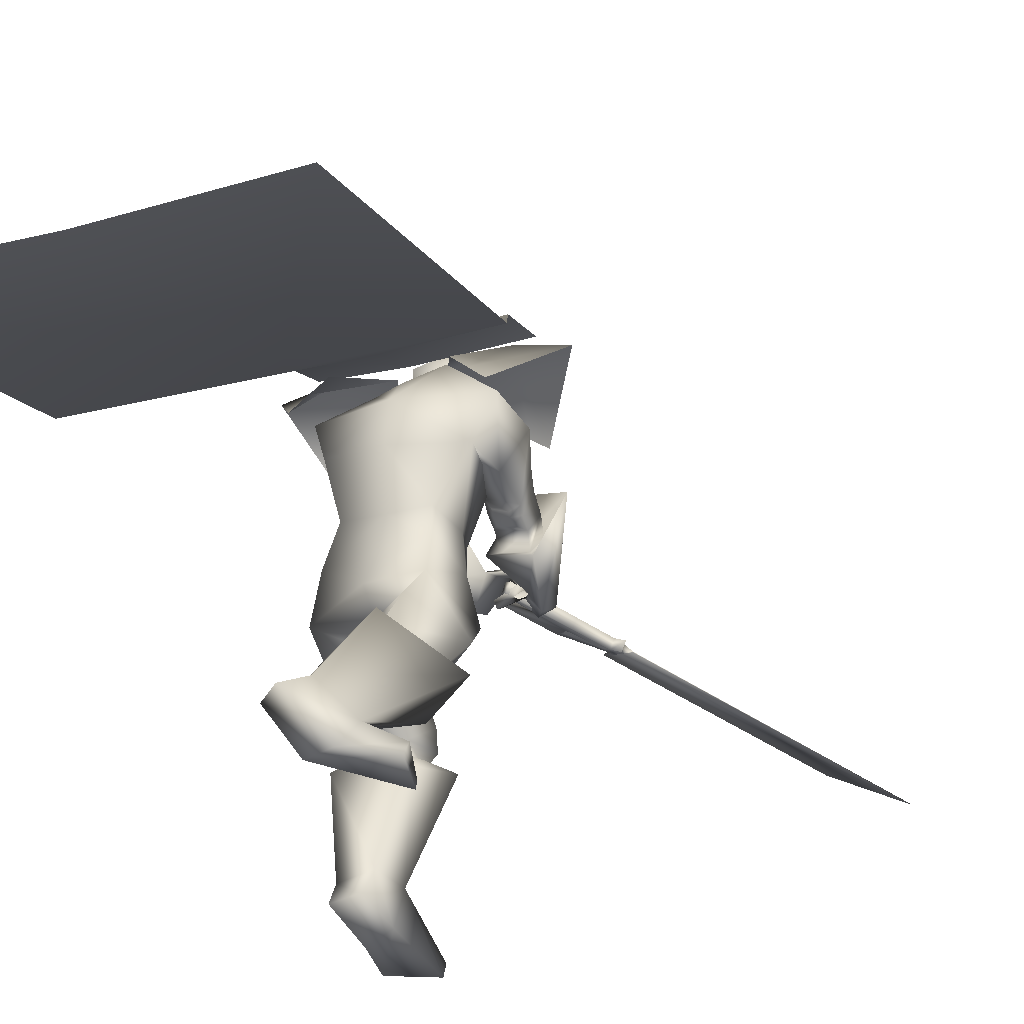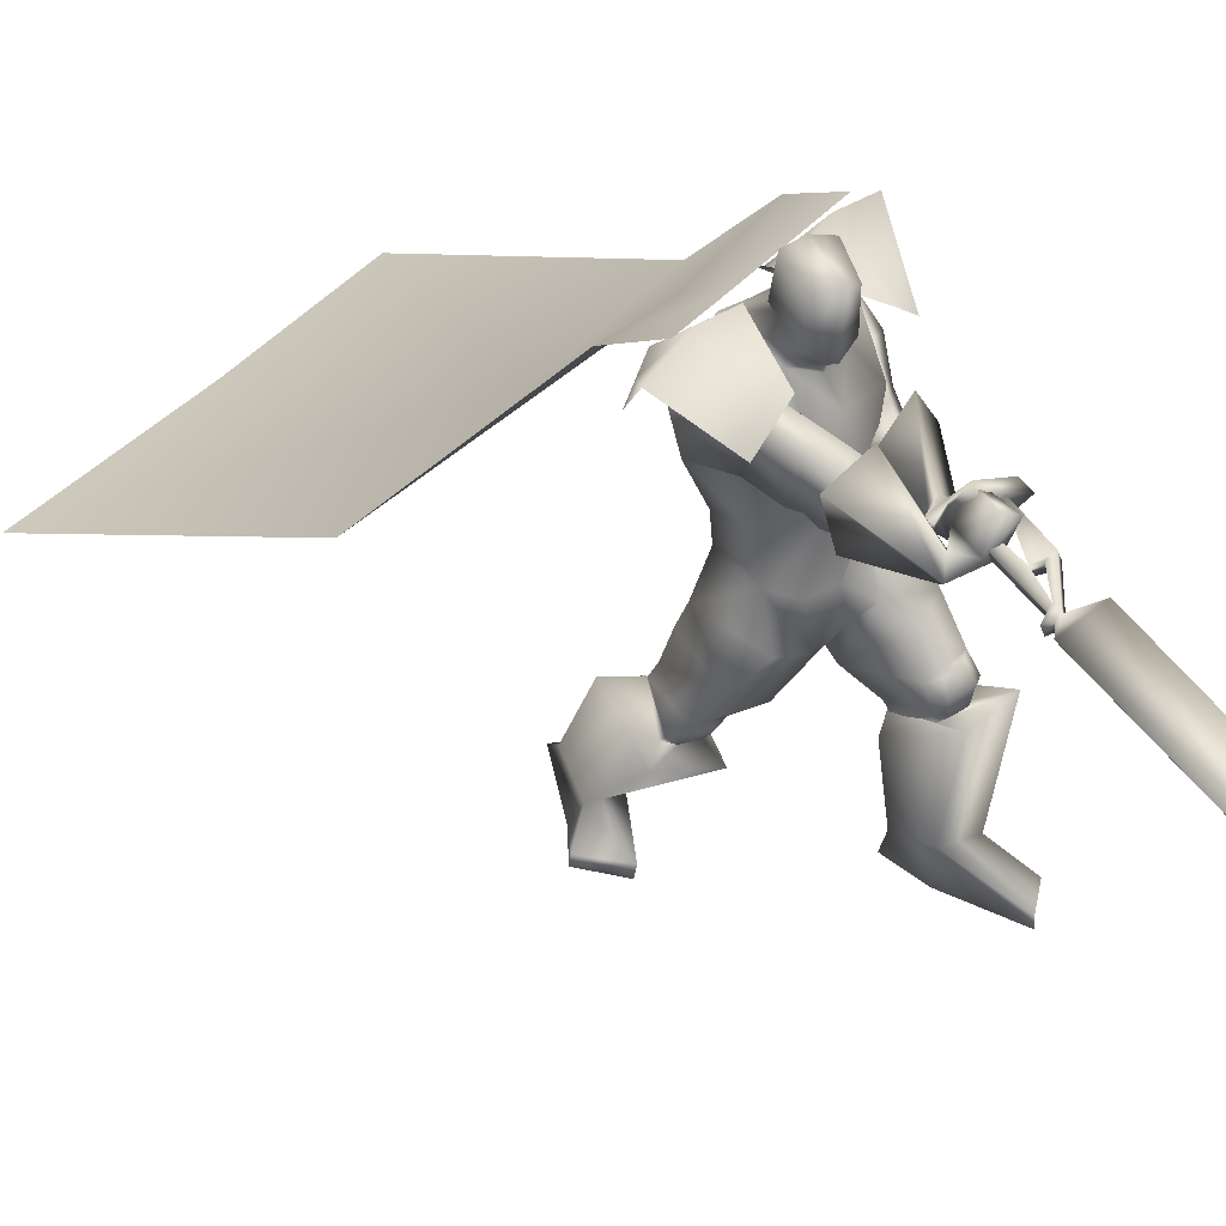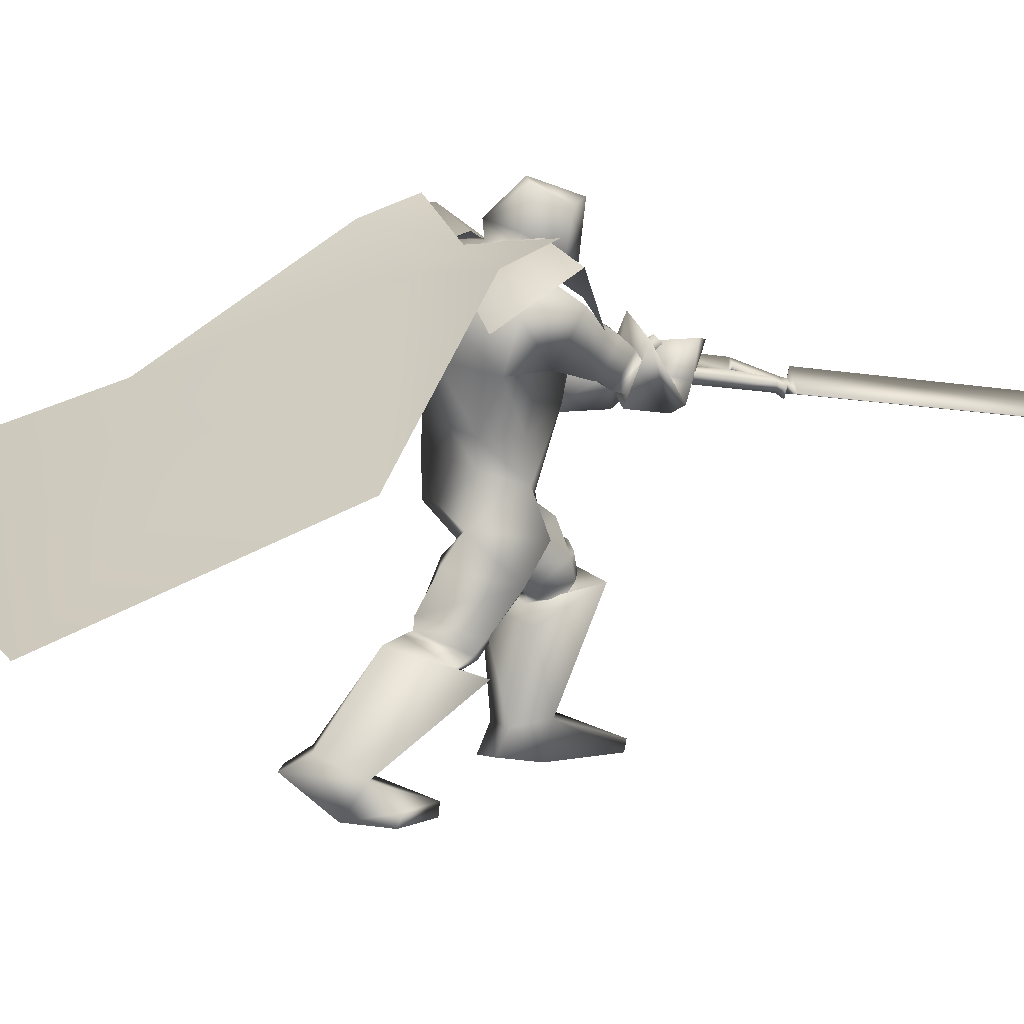
<metadata>
{"format":"obj","ext":"obj","renderer":"f3d","projection":"perspective","resolution":1024,"background":"white","views":[{"elev":-37.0,"azim":-126.9,"up":"+Y"},{"elev":30.0,"azim":-27.3,"up":"+Y"},{"elev":8.9,"azim":-96.1,"up":"+Y"}]}
</metadata>
<code>
o Cube_Cube.001
v 0.1309 0.5041 -0.1276
v -0.1997 0.4471 0.04889
v 0.3187 0.4989 0.2156
v -0.03336 0.451 0.3961
v 0.2492 0.4239 -0.182
v -0.2925 0.3382 0.1027
v 0.4392 0.4101 0.1224
v -0.1567 0.329 0.4279
v 0.107 0.582 0.09099
v -0.03198 0.5631 0.1622
v 0.4521 0.6322 -0.07897
v -0.3723 0.52 0.3435
v 0.3417 0.6734 -0.0247
v -0.2757 0.5894 0.2917
v 0.007006 0.5523 0.06173
v 0.2738 0.6061 -0.2115
v -0.3727 0.5181 0.1198
v -0.05908 0.4825 -0.08574
v 0.3654 0.161 -0.8429
v -0.8347 -0.002442 -0.2278
v -0.2221 0.1059 -0.5039
v -0.01549 -0.1292 -1.786
v -1.314 -0.306 -1.121
v -0.6369 -0.1687 -1.386
v 0.2512 0.1819 0.5977
v 0.2775 0.1942 0.5992
v 0.2494 0.155 0.8365
v 0.2863 0.1721 0.8387
v 0.3556 0.2301 0.608
v 0.2486 0.1395 0.9742
v 0.2199 0.1238 0.9933
v 0.3155 0.1841 0.8551
v 0.3488 0.2004 0.8506
v 0.2678 0.1497 0.9634
v 0.2761 0.1515 0.9832
v 0.2504 0.1371 1.004
v 0.2693 0.1461 1.004
v 0.2321 0.1059 1.03
v 0.3675 0.1699 1.028
v 0.2296 -0.01227 2.099
v 0.3562 0.07147 1.88
v 0.3569 0.06979 1.88
v 0.2304 -0.01395 2.099
v 0.3683 0.1683 1.028
v 0.2329 0.1042 1.03
v 0.2853 0.1124 1
v 0.2664 0.1034 1
v 0.292 0.1178 0.9795
v 0.2837 0.1161 0.9597
v 0.3647 0.1667 0.8469
v 0.3314 0.1504 0.8514
v 0.2358 0.09015 0.9896
v 0.2645 0.1058 0.9705
v 0.3715 0.1964 0.6043
v 0.3022 0.1384 0.835
v 0.2654 0.1213 0.8328
v 0.2934 0.1605 0.5956
v 0.2671 0.1482 0.594
v 0.1833 0.5548 0.06463
v -0.07577 0.5383 0.1269
v 0.04695 0.5152 0.05876
v 0.1844 0.4592 0.2289
v 0.009329 0.448 0.271
v 0.1064 0.4162 0.2794
v 0.2553 0.4262 -0.08775
v -0.2296 0.3756 0.1902
v 0.2842 0.5055 0.1029
v -0.1021 0.4635 0.2848
v -0.01071 0.386 -0.01701
v 0.01001 0.24 -0.01535
v 0.2127 0.2859 -0.07975
v -0.1723 0.212 0.1508
v 0.2926 0.3284 0.2327
v 0.03112 0.2928 0.3667
v 0.1547 0.3163 0.2903
v 0.2607 0.3474 0.1201
v -0.0469 0.2763 0.2782
v 0.2659 0.1249 0.2686
v 0.1181 0.1048 0.3444
v 0.1985 0.1224 0.3211
v 0.2681 0.06947 0.07843
v -0.02349 0.02978 0.2279
v 0.0578 0.04825 0.02695
v 0.184 0.06829 -0.03715
v -0.06854 0.0339 0.09229
v 0.3485 0.2803 0.1707
v -0.04741 0.3234 0.4474
v 0.2902 0.2904 0.2544
v 0.05244 0.3414 0.4329
v 0.2731 0.1798 0.09804
v -0.05614 0.1854 0.4036
v 0.2026 0.2501 0.2142
v 0.06999 0.2632 0.3659
v 0.3515 0.1997 0.2764
v 0.02629 0.258 0.537
v 0.2913 0.2551 0.3057
v 0.1067 0.278 0.5107
v 0.2817 0.09602 0.2316
v -0.006103 0.1512 0.4652
v 0.2112 0.2086 0.2781
v 0.117 0.2141 0.439
v 0.292 0.267 0.2755
v 0.08523 0.3152 0.4719
v 0.3515 0.233 0.215
v -0.00307 0.3011 0.49
v 0.279 0.1302 0.1579
v -0.0247 0.1776 0.4324
v 0.2082 0.2233 0.2418
v 0.09905 0.2443 0.4023
v 0.4383 0.1926 0.2251
v -0.06364 0.2966 0.5623
v 0.3354 0.3231 0.2848
v 0.09582 0.3604 0.5211
v 0.2731 0.05558 0.2873
v 0.01817 0.09755 0.5019
v 0.1716 0.2155 0.3599
v 0.1981 0.1849 0.4683
v 0.1687 -0.1297 0.2727
v 0.3207 -0.01834 0.1129
v -0.02266 -0.1056 0.2427
v 0.1058 -0.04819 0.03667
v 0.268 -0.04524 -0.0359
v -0.0623 -0.05682 0.09633
v 0.2677 -0.1918 0.2859
v 0.1251 -0.3076 0.2498
v 0.1818 -0.2231 0.2897
v 0.1871 -0.3103 0.08787
v 0.08602 -0.3128 0.00556
v 0.1329 -0.2707 0.05958
v 0.3345 -0.1958 -0.02596
v -0.09774 -0.2157 0.05299
v 0.1077 -0.1702 -0.006493
v 0.4438 -0.3147 0.3749
v -0.1303 -0.4998 0.1185
v 0.3236 -0.3637 0.3968
v -0.007535 -0.5284 0.08021
v 0.2899 -0.4639 0.2755
v 0.006126 -0.4837 -0.07379
v 0.3885 -0.4491 0.2209
v -0.1004 -0.4454 -0.08402
v 0.3241 -0.2468 0.3532
v 0.03028 -0.4311 0.2088
v 0.4272 -0.2044 0.2825
v -0.08649 -0.3772 0.2176
v 0.3687 -0.3238 0.08279
v -0.09765 -0.3162 -0.01452
v 0.4702 -0.4602 0.3696
v -0.1554 -0.5827 0.02397
v 0.3591 -0.4902 0.3813
v -0.04609 -0.6022 -0.008372
v 0.3089 -0.4939 0.266
v -0.0233 -0.5307 -0.1092
v 0.3944 -0.475 0.2181
v -0.1164 -0.4955 -0.1167
v 0.3331 -0.4367 0.41
v -0.01326 -0.5799 0.03591
v 0.482 -0.3929 0.3804
v -0.1641 -0.5476 0.07064
v 0.2921 -0.4816 0.2989
v 0.004726 -0.5254 -0.08074
v 0.4137 -0.4603 0.2359
v -0.1263 -0.4811 -0.09
v 0.4527 -0.3937 0.4099
v -0.1298 -0.5658 0.08603
v 0.3735 -0.4204 0.4212
v -0.05046 -0.5821 0.06193
v 0.401 -0.4636 0.4052
v -0.08021 -0.5998 0.03487
v 0.4413 -0.4527 0.401
v -0.1199 -0.5927 0.0466
v 0.366 -0.3525 0.4101
v -0.0472 -0.5387 0.1006
v 0.4215 -0.3299 0.3999
v -0.1038 -0.5255 0.1183
v 0.5249 -0.9878 0.3169
v -0.2304 -0.9839 -0.3004
v 0.4063 -0.9811 0.3274
v -0.1135 -0.9687 -0.3166
v 0.3485 -0.9496 0.1827
v -0.1055 -0.8475 -0.4439
v 0.4363 -0.9598 0.1366
v -0.2034 -0.8471 -0.4629
v 0.369 -0.4474 0.506
v -0.02563 -0.6445 0.1152
v 0.5586 -0.4258 0.4313
v -0.2259 -0.6015 0.1104
v 0.274 -0.5541 0.2855
v 0.01212 -0.5865 -0.1382
v 0.4761 -0.5241 0.1534
v -0.2129 -0.5036 -0.1793
v 0.4001 -0.8509 0.3564
v -0.1028 -0.863 -0.2509
v 0.527 -0.8499 0.356
v -0.2255 -0.8751 -0.2216
v 0.3482 -0.8627 0.224
v -0.09031 -0.7986 -0.3611
v 0.4689 -0.8665 0.1805
v -0.2181 -0.7936 -0.3686
v 0.6277 -0.942 0.4611
v -0.3062 -0.942 -0.1314
v 0.5285 -0.9435 0.5883
v -0.1864 -0.9435 -0.02334
v 0.5338 -0.9864 0.582
v -0.1927 -0.9864 -0.02862
v 0.6225 -0.9877 0.4439
v -0.3041 -0.9877 -0.1492
v 0.416 0.2336 0.5883
v 0.2643 0.2647 0.7519
v 0.2766 0.2746 0.623
v 0.2891 0.2555 0.6049
v 0.4357 0.2059 0.6265
v 0.308 0.2563 0.7773
v 0.2732 0.25 0.6488
v 0.3202 0.2382 0.6088
v 0.2671 0.1841 0.5067
v 0.2039 0.1308 0.6474
v 0.3381 0.08549 0.5005
v 0.1697 0.08721 0.6992
v 0.3022 0.06086 0.5052
v 0.1831 0.06165 0.6574
v 0.2418 0.1651 0.5032
v 0.2121 0.1309 0.633
v 0.2937 0.3994 0.1686
v -0.0349 0.4094 0.3493
v 0.3623 0.3844 0.09837
v -0.1283 0.3952 0.3799
v 0.2229 0.2657 0.02358
v -0.1027 0.2191 0.2935
v 0.1749 0.3526 0.1292
v 0.00063 0.3155 0.2611
v 0.2132 0.1919 0.2163
v 0.07041 0.2154 0.4001
v 0.2468 0.1475 0.1767
v 0.0118 0.1836 0.4145
v 0.2168 0.1792 0.2431
v 0.07764 0.1988 0.4206
v 0.2485 0.1293 0.2201
v 0.02123 0.1717 0.4309
v 0.2117 0.2104 0.1933
v 0.05253 0.2242 0.3822
v 0.2431 0.1781 0.143
v -0.002313 0.1891 0.4001
v 0.2584 -0.05203 0.2036
v 0.07744 -0.1496 0.2615
v 0.3943 -0.1198 0.2185
v -0.01415 -0.259 0.2983
v 0.2727 0.2267 0.3711
v 0.1487 0.2291 0.5463
v 0.3372 0.1641 0.3306
v 0.05511 0.207 0.5683
v 0.2752 0.09989 0.3102
v 0.05139 0.1321 0.5158
v 0.2164 0.1927 0.3517
v 0.1554 0.183 0.496
v 0.2648 0.2047 0.5539
v 0.232 0.1751 0.6167
v 0.3612 0.1417 0.5496
v 0.2452 0.1433 0.7294
v 0.3547 0.1186 0.5904
v 0.2884 0.1301 0.7255
v 0.2497 0.1812 0.568
v 0.2517 0.1728 0.6176
v 0.1925 0.166 0.6073
v 0.3106 0.1462 0.591
v 0.196 0.1801 0.6079
v 0.3064 0.1385 0.5794
v 0.1775 0.1728 0.5848
v 0.3118 0.1217 0.6043
v 0.1807 0.1882 0.5858
v 0.3079 0.1132 0.5915
v 0.07932 0.5592 0.126
v 0.1425 0.5626 0.2261
v 0.01609 0.5626 0.2261
v 0.07932 0.6183 0.1206
v 0.1605 0.5843 0.2173
v -0.00189 0.5843 0.2173
v 0.1535 0.7171 0.2459
v 0.005153 0.7171 0.2459
v 0.07932 0.7341 0.24
v 0.1431 0.4904 0.2851
v 0.01553 0.4904 0.2851
v 0.07932 0.4495 0.3013
v 0.1426 0.6571 0.3624
v 0.01601 0.6571 0.3624
v 0.07932 0.6751 0.4052
v 0.1537 0.5201 0.339
v 0.004957 0.5201 0.339
v 0.07932 0.4894 0.384
v 0.3789 0.4545 0.169
v 0.1901 0.464 -0.1548
v 0.2754 0.6511 0.00964
v -0.09502 0.39 0.412
v -0.2461 0.3927 0.07579
v -0.2062 0.5855 0.2565
v 0.07233 -0.4023 -0.03272
v 0.2191 -0.3941 0.1881
f 15 13 16
f 15 16 18
f 17 14 15
f 17 15 18
f 18 16 19
f 18 19 21
f 20 17 18
f 20 18 21
f 21 19 22
f 21 22 24
f 23 20 21
f 23 21 24
f 28 32 33
f 28 33 29
f 34 30 31
f 34 31 35
f 27 30 34
f 27 34 28
f 32 34 35
f 32 35 33
f 35 31 36
f 35 36 37
f 37 36 38
f 37 38 39
f 39 38 40
f 39 40 41
f 39 41 42
f 39 42 44
f 41 40 43
f 41 43 42
f 40 38 45
f 40 45 43
f 37 39 44
f 37 44 46
f 38 36 47
f 38 47 45
f 35 37 46
f 35 46 48
f 36 31 52
f 36 52 47
f 33 35 48
f 33 48 50
f 34 32 51
f 34 51 49
f 28 34 49
f 28 49 55
f 30 27 56
f 30 56 53
f 29 33 50
f 29 50 54
f 32 28 55
f 32 55 51
f 31 30 53
f 31 53 52
f 25 26 57
f 25 57 58
f 50 51 55
f 50 55 54
f 52 53 49
f 52 49 48
f 49 53 56
f 49 56 55
f 48 49 51
f 50 48 51
f 47 52 48
f 47 48 46
f 45 47 46
f 45 46 44
f 43 45 44
f 43 44 42
f 28 29 54
f 28 54 55
f 25 58 56
f 25 56 27
f 55 56 58
f 55 58 57
f 26 28 55
f 26 55 57
f 25 27 28
f 25 28 26
f 59 62 67
f 59 67 65
f 68 63 60
f 68 60 66
f 59 65 69
f 59 69 61
f 69 66 60
f 69 60 61
f 69 65 71
f 69 71 70
f 72 66 69
f 72 69 70
f 62 64 75
f 62 75 73
f 75 64 63
f 75 63 74
f 67 62 73
f 67 73 76
f 74 63 68
f 74 68 77
f 73 75 80
f 73 80 78
f 80 75 74
f 80 74 79
f 76 73 78
f 76 78 81
f 79 74 77
f 79 77 82
f 70 71 84
f 70 84 83
f 85 72 70
f 85 70 83
f 71 76 81
f 71 81 84
f 82 77 72
f 82 72 85
f 88 102 104
f 88 104 86
f 105 103 89
f 105 89 87
f 102 96 94
f 102 94 104
f 95 97 103
f 95 103 105
f 92 108 102
f 92 102 88
f 103 109 93
f 103 93 89
f 108 100 96
f 108 96 102
f 97 101 109
f 97 109 103
f 83 84 122
f 83 122 121
f 123 85 83
f 123 83 121
f 84 81 119
f 84 119 122
f 120 82 85
f 120 85 123
f 124 126 129
f 124 129 127
f 129 126 125
f 129 125 128
f 122 130 132
f 122 132 121
f 132 131 123
f 132 123 121
f 130 127 129
f 130 129 132
f 129 128 131
f 129 131 132
f 141 135 133
f 141 133 143
f 134 136 142
f 134 142 144
f 143 133 139
f 143 139 145
f 140 134 144
f 140 144 146
f 137 159 155
f 137 155 135
f 156 160 138
f 156 138 136
f 159 151 149
f 159 149 155
f 150 152 160
f 150 160 156
f 139 161 159
f 139 159 137
f 160 162 140
f 160 140 138
f 161 153 151
f 161 151 159
f 152 154 162
f 152 162 160
f 133 157 161
f 133 161 139
f 162 158 134
f 162 134 140
f 157 147 153
f 157 153 161
f 154 148 158
f 154 158 162
f 157 133 173
f 157 173 163
f 174 134 158
f 174 158 164
f 147 157 163
f 147 163 169
f 164 158 148
f 164 148 170
f 135 155 165
f 135 165 171
f 166 156 136
f 166 136 172
f 155 149 167
f 155 167 165
f 168 150 156
f 168 156 166
f 149 147 169
f 149 169 167
f 170 148 150
f 170 150 168
f 133 135 171
f 133 171 173
f 172 136 134
f 172 134 174
f 171 165 163
f 171 163 173
f 164 166 172
f 164 172 174
f 165 167 169
f 165 169 163
f 170 168 166
f 170 166 164
f 149 183 185
f 149 185 147
f 186 184 150
f 186 150 148
f 151 187 183
f 151 183 149
f 184 188 152
f 184 152 150
f 153 189 187
f 153 187 151
f 188 190 154
f 188 154 152
f 147 185 189
f 147 189 153
f 190 186 148
f 190 148 154
f 175 177 179
f 175 179 181
f 180 178 176
f 180 176 182
f 183 191 193
f 183 193 185
f 194 192 184
f 194 184 186
f 187 195 191
f 187 191 183
f 192 196 188
f 192 188 184
f 195 179 177
f 195 177 191
f 178 180 196
f 178 196 192
f 189 197 195
f 189 195 187
f 196 198 190
f 196 190 188
f 197 181 179
f 197 179 195
f 180 182 198
f 180 198 196
f 185 193 197
f 185 197 189
f 198 194 186
f 198 186 190
f 193 175 181
f 193 181 197
f 182 176 194
f 182 194 198
f 193 191 201
f 193 201 199
f 202 192 194
f 202 194 200
f 175 193 199
f 175 199 205
f 200 194 176
f 200 176 206
f 191 177 203
f 191 203 201
f 204 178 192
f 204 192 202
f 177 175 205
f 177 205 203
f 206 176 178
f 206 178 204
f 201 203 205
f 201 205 199
f 206 204 202
f 206 202 200
f 207 209 213
f 207 213 211
f 214 210 208
f 214 208 212
f 112 215 217
f 112 217 110
f 218 216 113
f 218 113 111
f 110 217 219
f 110 219 114
f 220 218 111
f 220 111 115
f 114 219 221
f 114 221 116
f 222 220 115
f 222 115 117
f 67 223 225
f 67 225 65
f 226 224 68
f 226 68 66
f 223 88 86
f 223 86 225
f 87 89 224
f 87 224 226
f 65 225 227
f 65 227 71
f 228 226 66
f 228 66 72
f 225 86 90
f 225 90 227
f 91 87 226
f 91 226 228
f 76 229 223
f 76 223 67
f 224 230 77
f 224 77 68
f 229 92 88
f 229 88 223
f 89 93 230
f 89 230 224
f 71 227 229
f 71 229 76
f 230 228 72
f 230 72 77
f 227 90 92
f 227 92 229
f 93 91 228
f 93 228 230
f 86 104 106
f 86 106 90
f 107 105 87
f 107 87 91
f 94 98 106
f 94 106 104
f 107 99 95
f 107 95 105
f 108 92 239
f 108 239 231
f 240 93 109
f 240 109 232
f 100 108 231
f 100 231 235
f 232 109 101
f 232 101 236
f 106 98 237
f 106 237 233
f 238 99 107
f 238 107 234
f 90 106 233
f 90 233 241
f 234 107 91
f 234 91 242
f 98 100 235
f 98 235 237
f 236 101 99
f 236 99 238
f 92 90 241
f 92 241 239
f 242 91 93
f 242 93 240
f 241 233 231
f 241 231 239
f 232 234 242
f 232 242 240
f 233 237 235
f 233 235 231
f 236 238 234
f 236 234 232
f 78 80 118
f 78 118 243
f 118 80 79
f 118 79 244
f 78 243 119
f 78 119 81
f 120 244 79
f 120 79 82
f 118 126 124
f 118 124 243
f 125 126 118
f 125 118 244
f 124 141 143
f 124 143 245
f 144 142 125
f 144 125 246
f 119 243 124
f 119 124 245
f 125 244 120
f 125 120 246
f 119 245 130
f 119 130 122
f 131 246 120
f 131 120 123
f 130 245 143
f 130 143 145
f 144 246 131
f 144 131 146
f 96 247 249
f 96 249 94
f 250 248 97
f 250 97 95
f 247 112 110
f 247 110 249
f 111 113 248
f 111 248 250
f 94 249 251
f 94 251 98
f 252 250 95
f 252 95 99
f 249 110 114
f 249 114 251
f 115 111 250
f 115 250 252
f 100 253 247
f 100 247 96
f 248 254 101
f 248 101 97
f 253 116 112
f 253 112 247
f 113 117 254
f 113 254 248
f 98 251 253
f 98 253 100
f 254 252 99
f 254 99 101
f 251 114 116
f 251 116 253
f 117 115 252
f 117 252 254
f 112 116 221
f 112 221 215
f 222 117 113
f 222 113 216
f 215 255 257
f 215 257 217
f 258 256 216
f 258 216 218
f 255 209 207
f 255 207 257
f 208 210 256
f 208 256 258
f 217 257 259
f 217 259 219
f 260 258 218
f 260 218 220
f 257 207 211
f 257 211 259
f 212 208 258
f 212 258 260
f 261 213 209
f 261 209 255
f 210 214 262
f 210 262 256
f 219 259 261
f 219 261 221
f 262 260 220
f 262 220 222
f 259 211 213
f 259 213 261
f 214 212 260
f 214 260 262
f 261 255 265
f 261 265 263
f 266 256 262
f 266 262 264
f 221 261 263
f 221 263 267
f 264 262 222
f 264 222 268
f 255 215 269
f 255 269 265
f 270 216 256
f 270 256 266
f 215 221 267
f 215 267 269
f 268 222 216
f 268 216 270
f 267 263 265
f 267 265 269
f 266 264 268
f 266 268 270
f 286 280 272
f 286 272 275
f 273 281 287
f 273 287 276
f 271 274 275
f 271 275 272
f 276 274 271
f 276 271 273
f 286 275 277
f 286 277 283
f 278 276 287
f 278 287 284
f 277 275 274
f 277 274 279
f 274 276 278
f 274 278 279
f 283 277 279
f 283 279 285
f 279 278 284
f 279 284 285
f 288 282 280
f 288 280 286
f 281 282 288
f 281 288 287
f 286 283 285
f 286 285 288
f 285 284 287
f 285 287 288
f 62 280 282
f 62 282 64
f 282 281 63
f 282 63 64
f 59 272 280
f 59 280 62
f 281 273 60
f 281 60 63
f 59 61 271
f 59 271 272
f 271 61 60
f 271 60 273
f 290 1 9
f 290 9 291
f 291 11 5
f 291 5 290
f 3 289 291
f 3 291 9
f 289 7 11
f 289 11 291
f 12 294 293
f 12 293 6
f 294 10 2
f 294 2 293
f 8 292 294
f 8 294 12
f 292 4 10
f 292 10 294
f 128 295 146
f 128 146 131
f 138 140 146
f 138 146 295
f 125 142 295
f 125 295 128
f 136 138 295
f 136 295 142
f 127 130 145
f 127 145 296
f 137 296 145
f 137 145 139
f 135 141 296
f 135 296 137
f 124 127 296
f 124 296 141

</code>
